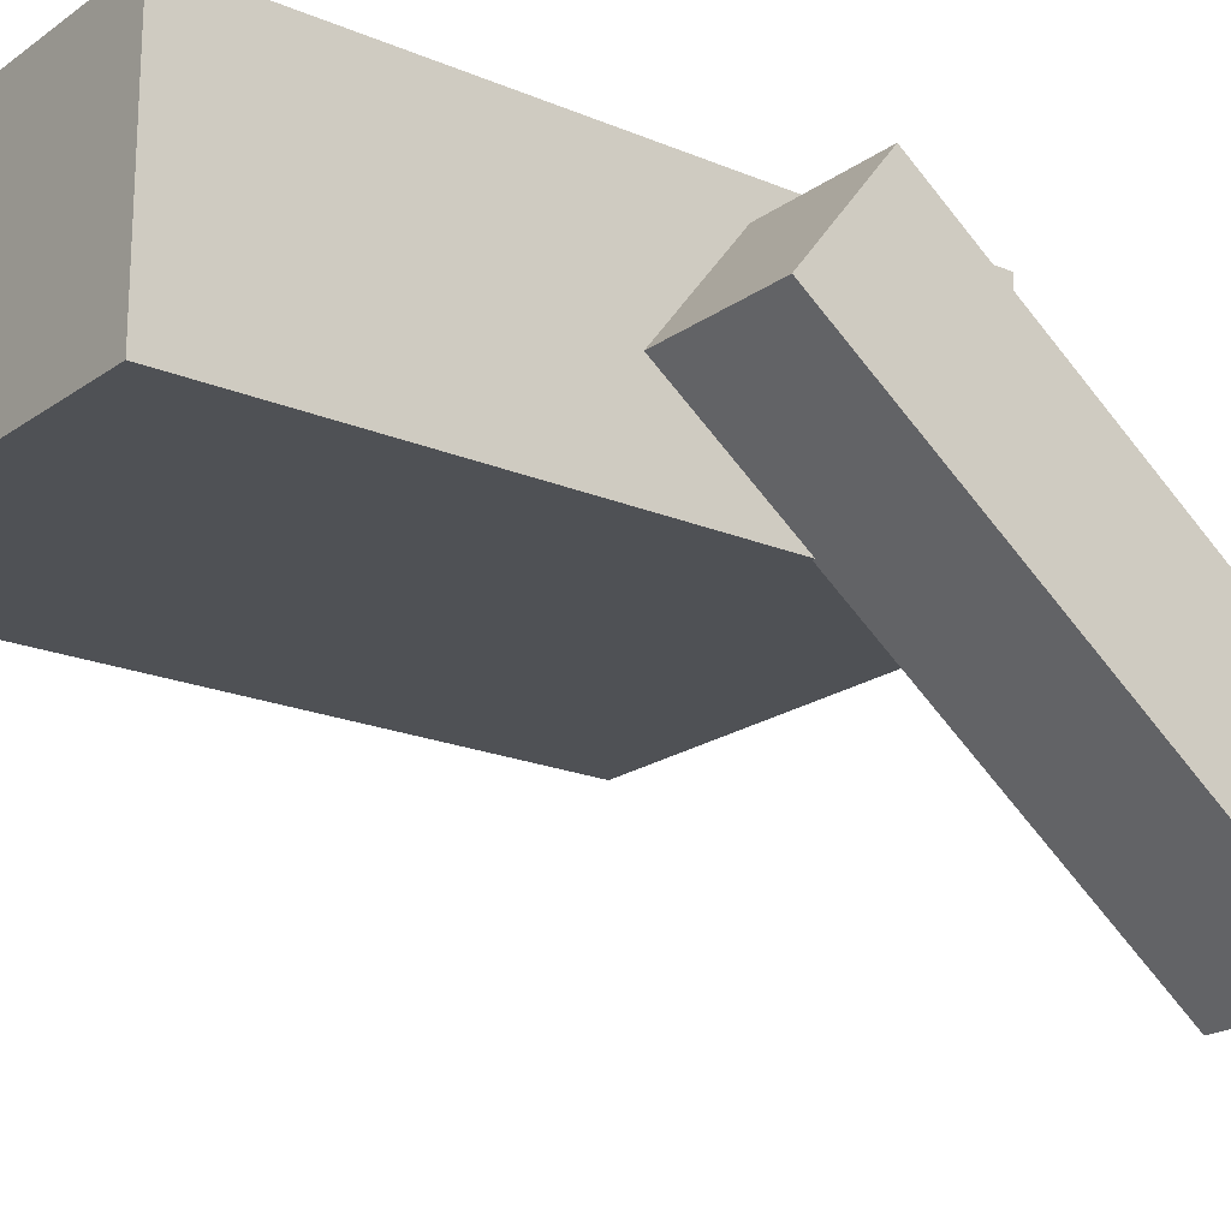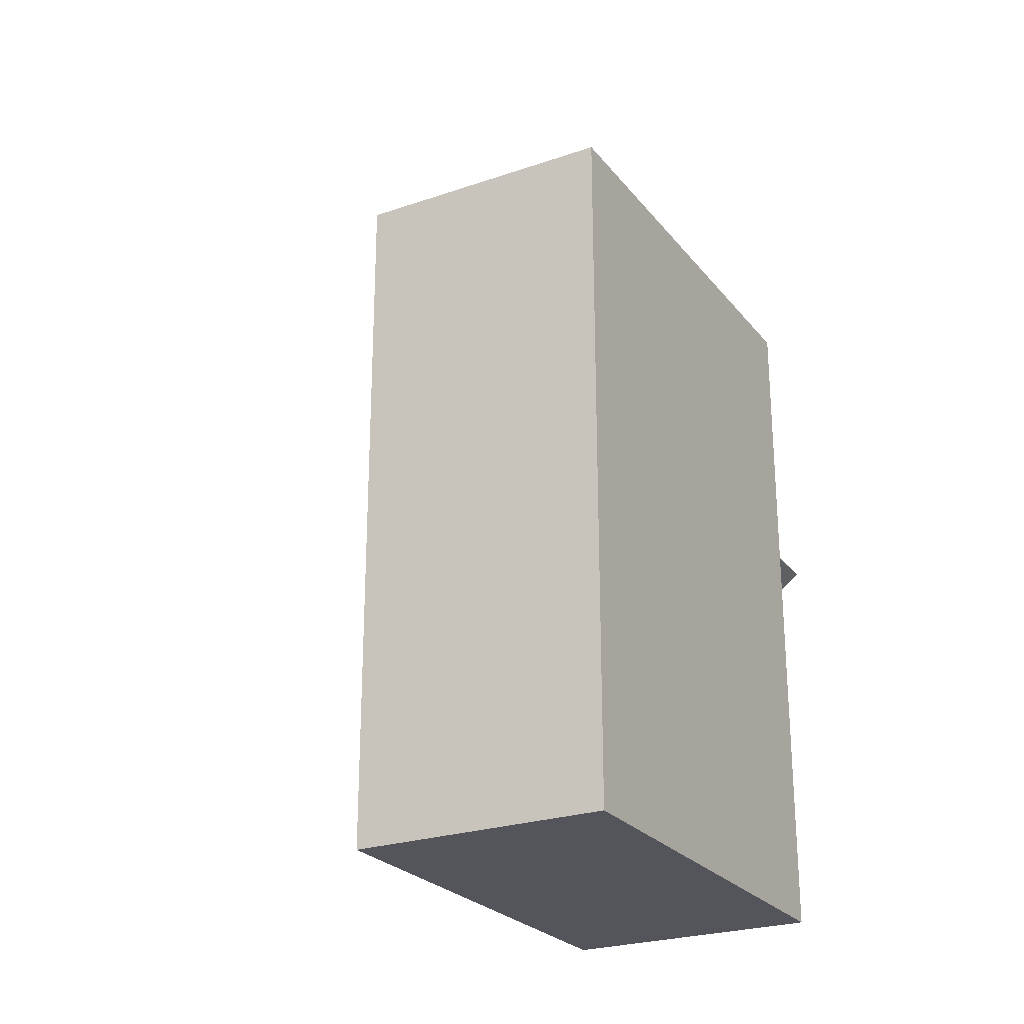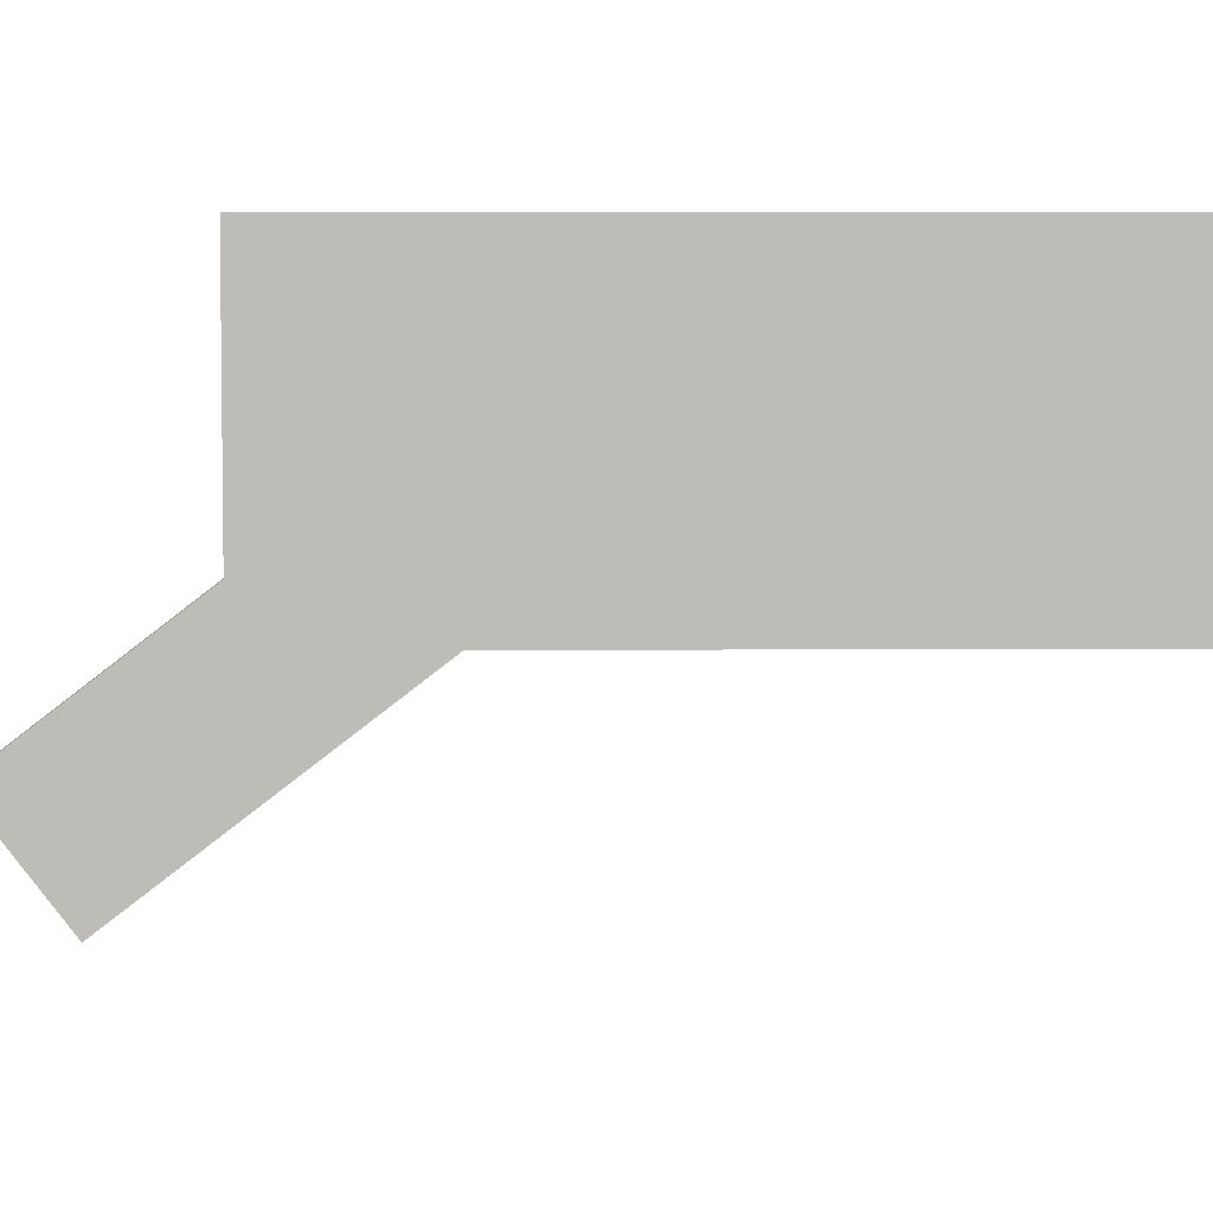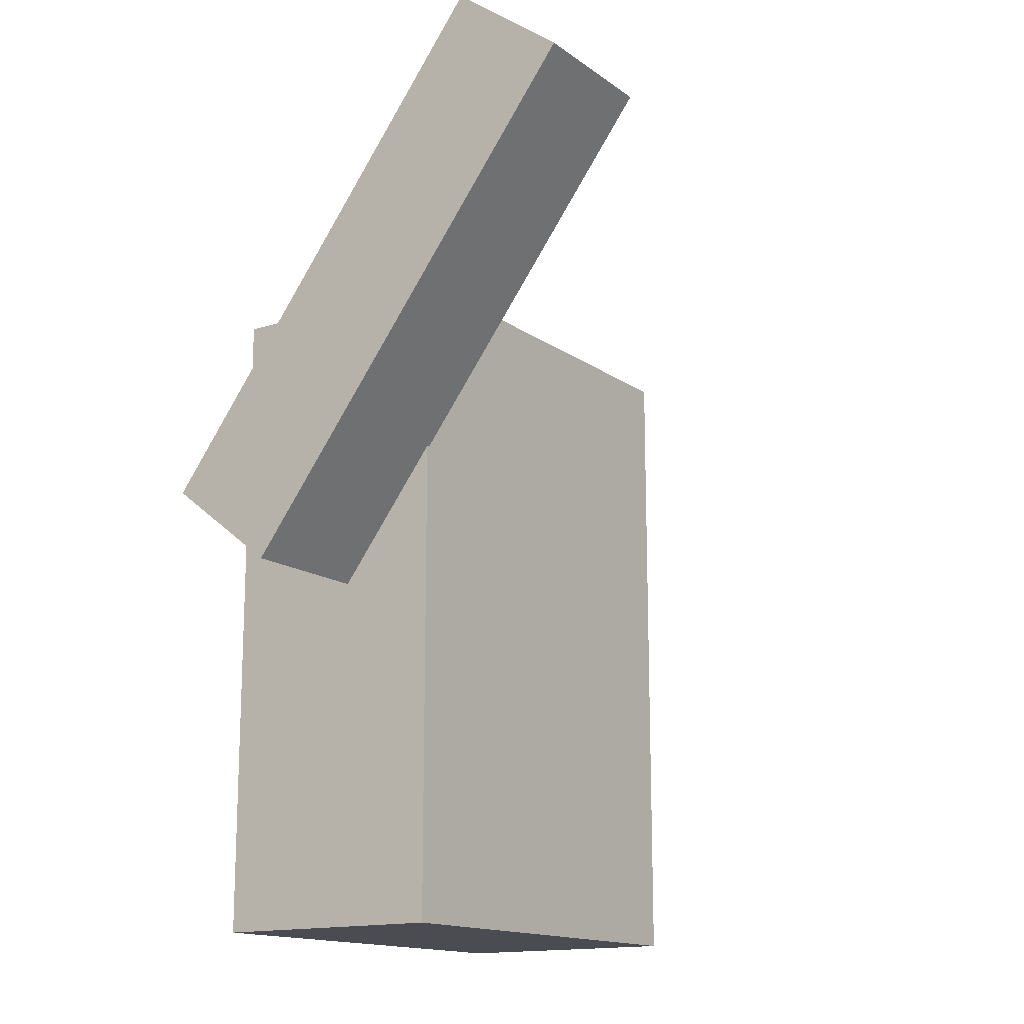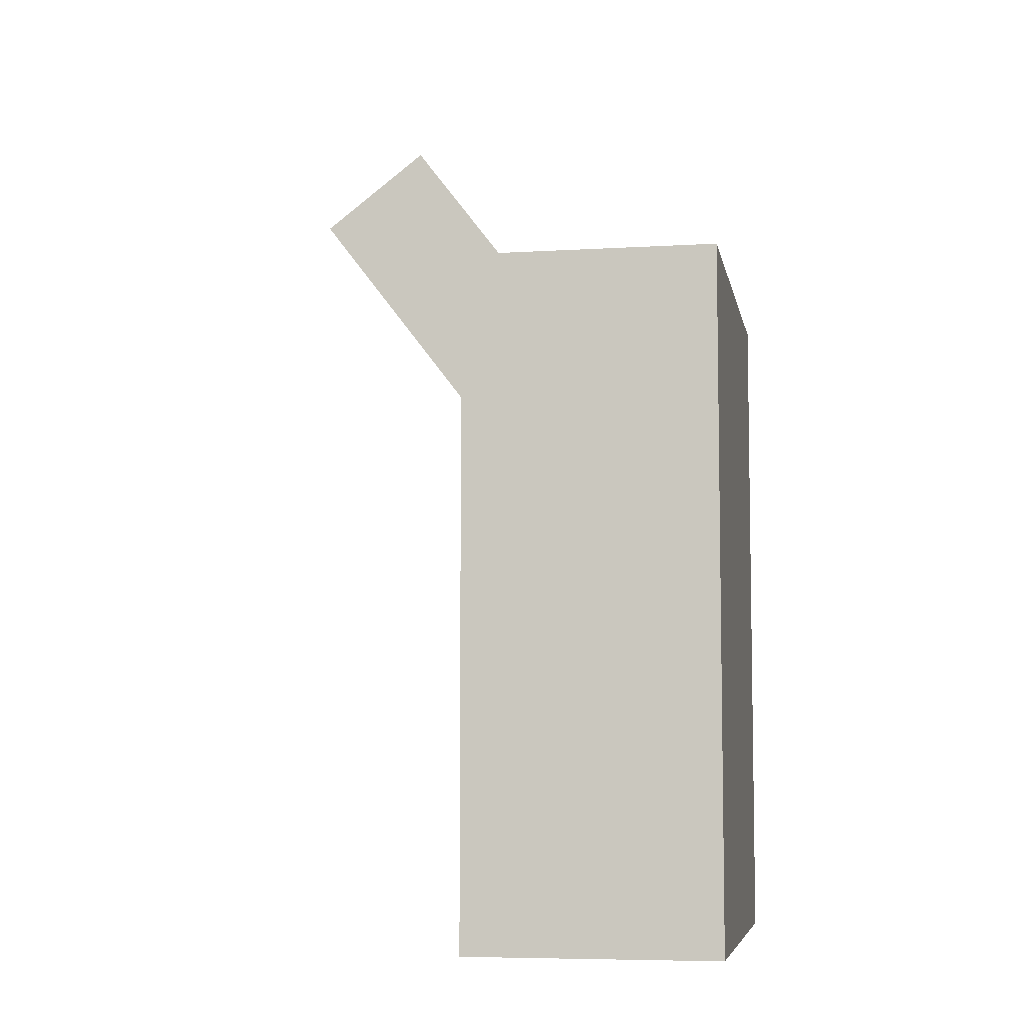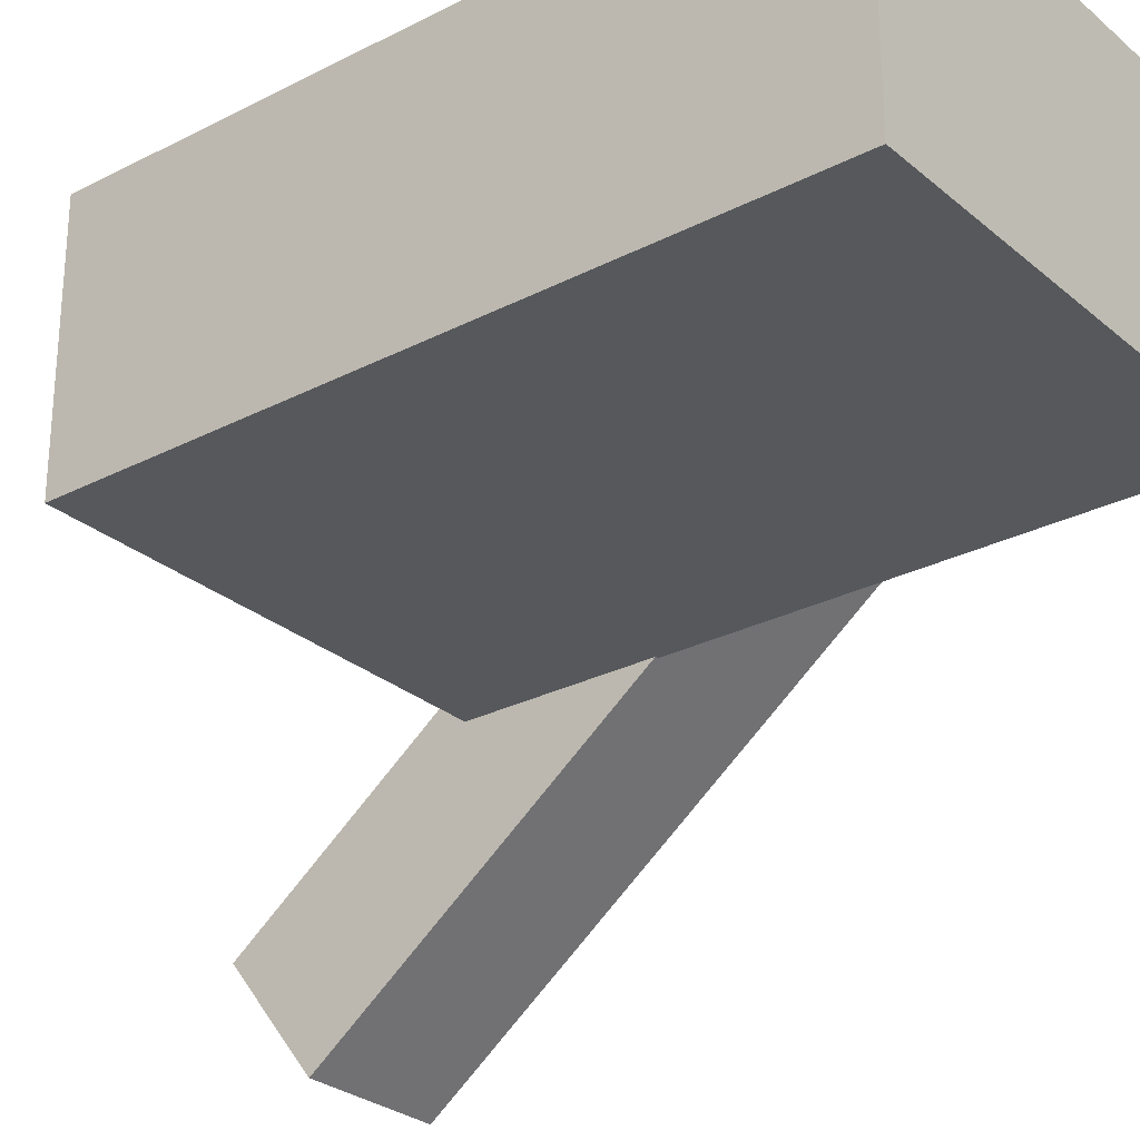
<metadata>
{"format":"obj","ext":"obj","renderer":"f3d","projection":"perspective","resolution":1024,"background":"white","views":[{"elev":-19.9,"azim":52.1,"up":"+Z"},{"elev":-25.0,"azim":-60.9,"up":"+Y"},{"elev":5.3,"azim":-90.3,"up":"+Z"},{"elev":-15.3,"azim":124.7,"up":"+Y"},{"elev":-6.6,"azim":-79.8,"up":"+Y"},{"elev":-27.7,"azim":-51.8,"up":"+Z"}]}
</metadata>
<code>
o 立方体
v 1 0 -0.5612
v 1 3.038 -0.5612
v 1 0 0.5612
v 1 3.038 0.5612
v -1 0 -0.5612
v -1 3.038 -0.5612
v -1 0 0.5612
v -1 3.038 0.5612
f 1 2 4 3
f 3 4 8 7
f 7 8 6 5
f 5 6 2 1
f 3 7 5 1
f 8 4 2 6
o 立方体.001
v 1.623 1.996 0.4111
v 1.623 1.609 -0.09383
v 1.623 4.092 -1.198
v 1.623 3.705 -1.703
v 0.9861 1.996 0.4111
v 0.9861 1.609 -0.09383
v 0.9861 4.092 -1.198
v 0.9861 3.705 -1.703
f 9 10 12 11
f 11 12 16 15
f 15 16 14 13
f 13 14 10 9
f 11 15 13 9
f 16 12 10 14

</code>
